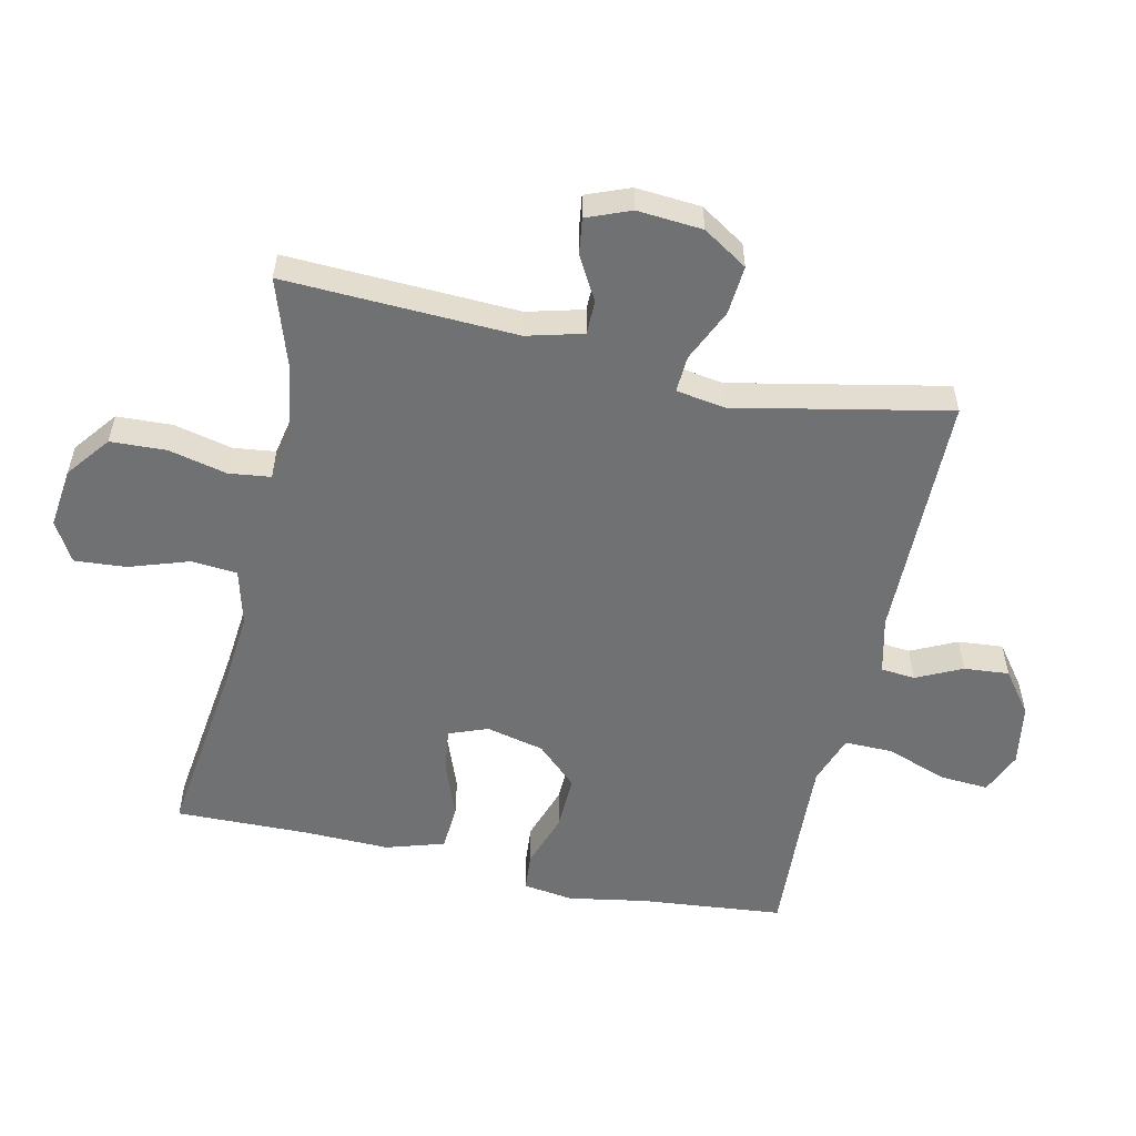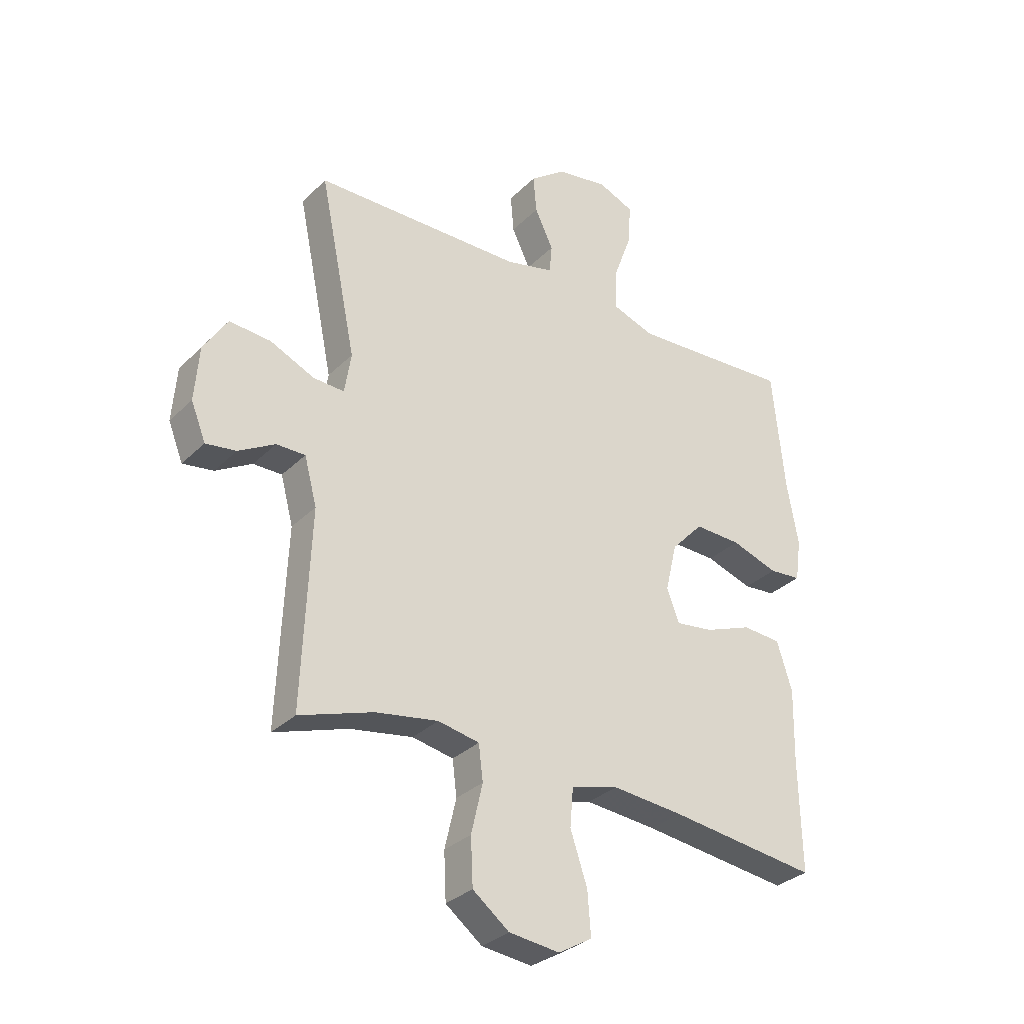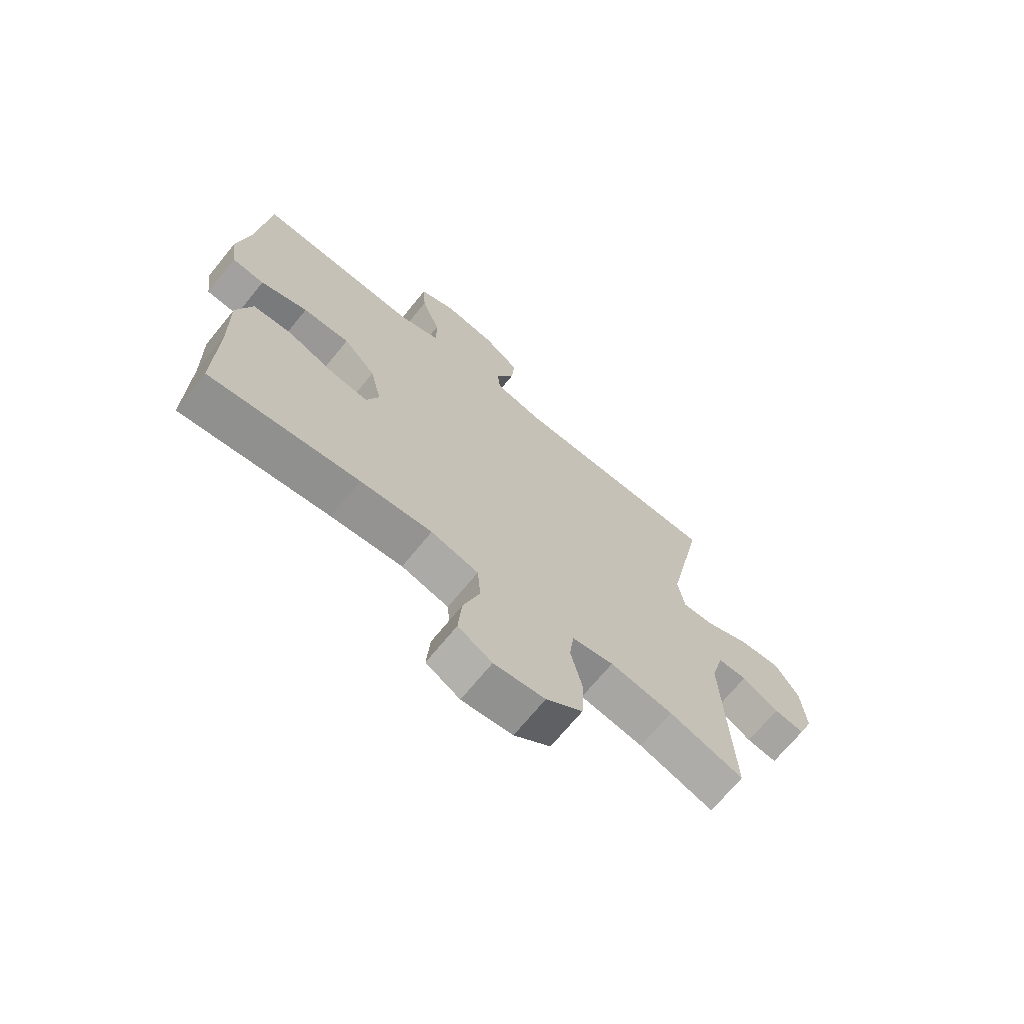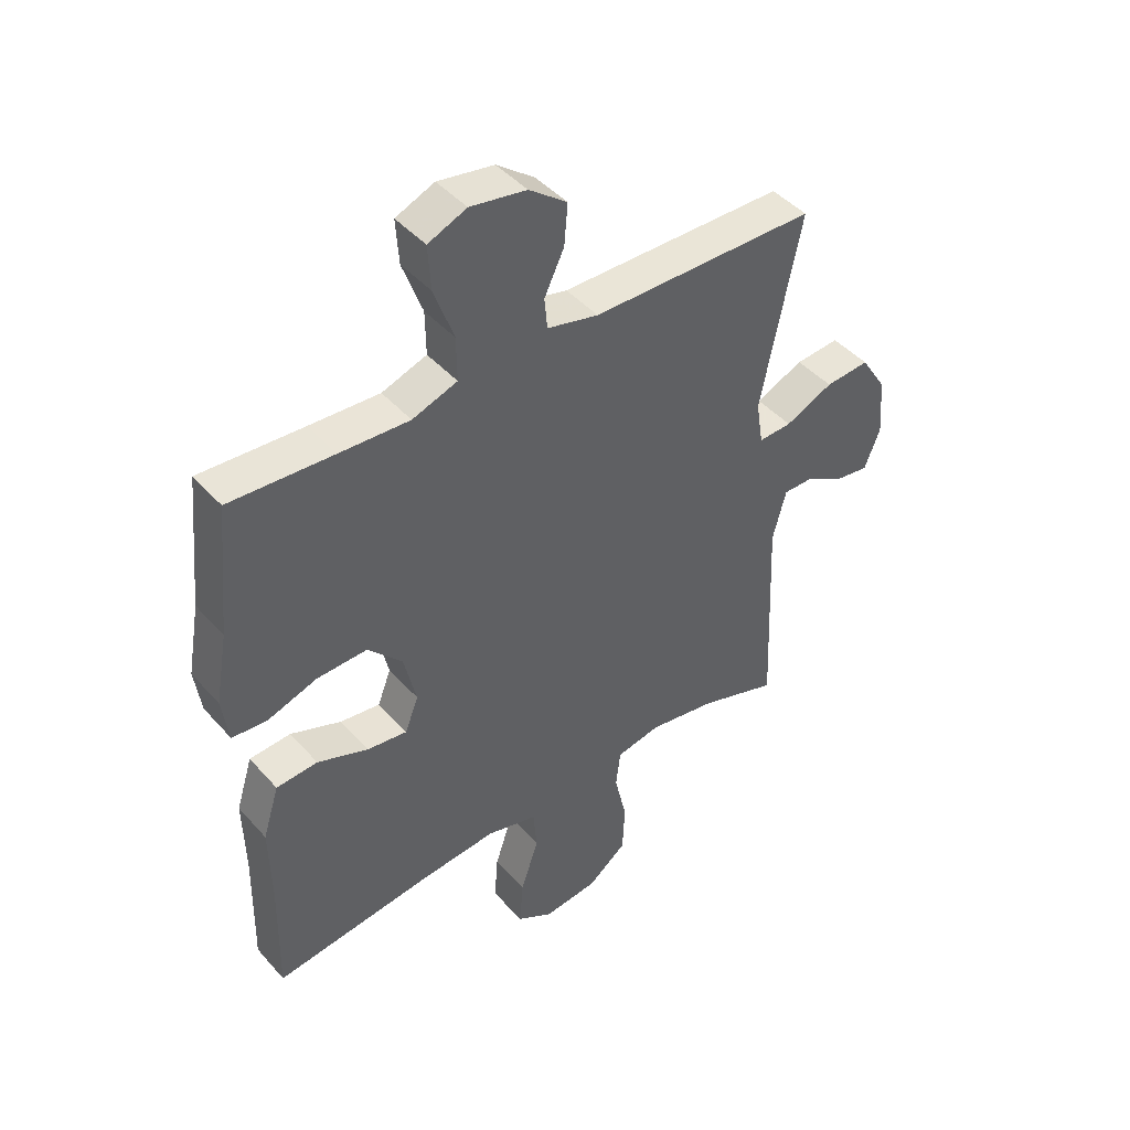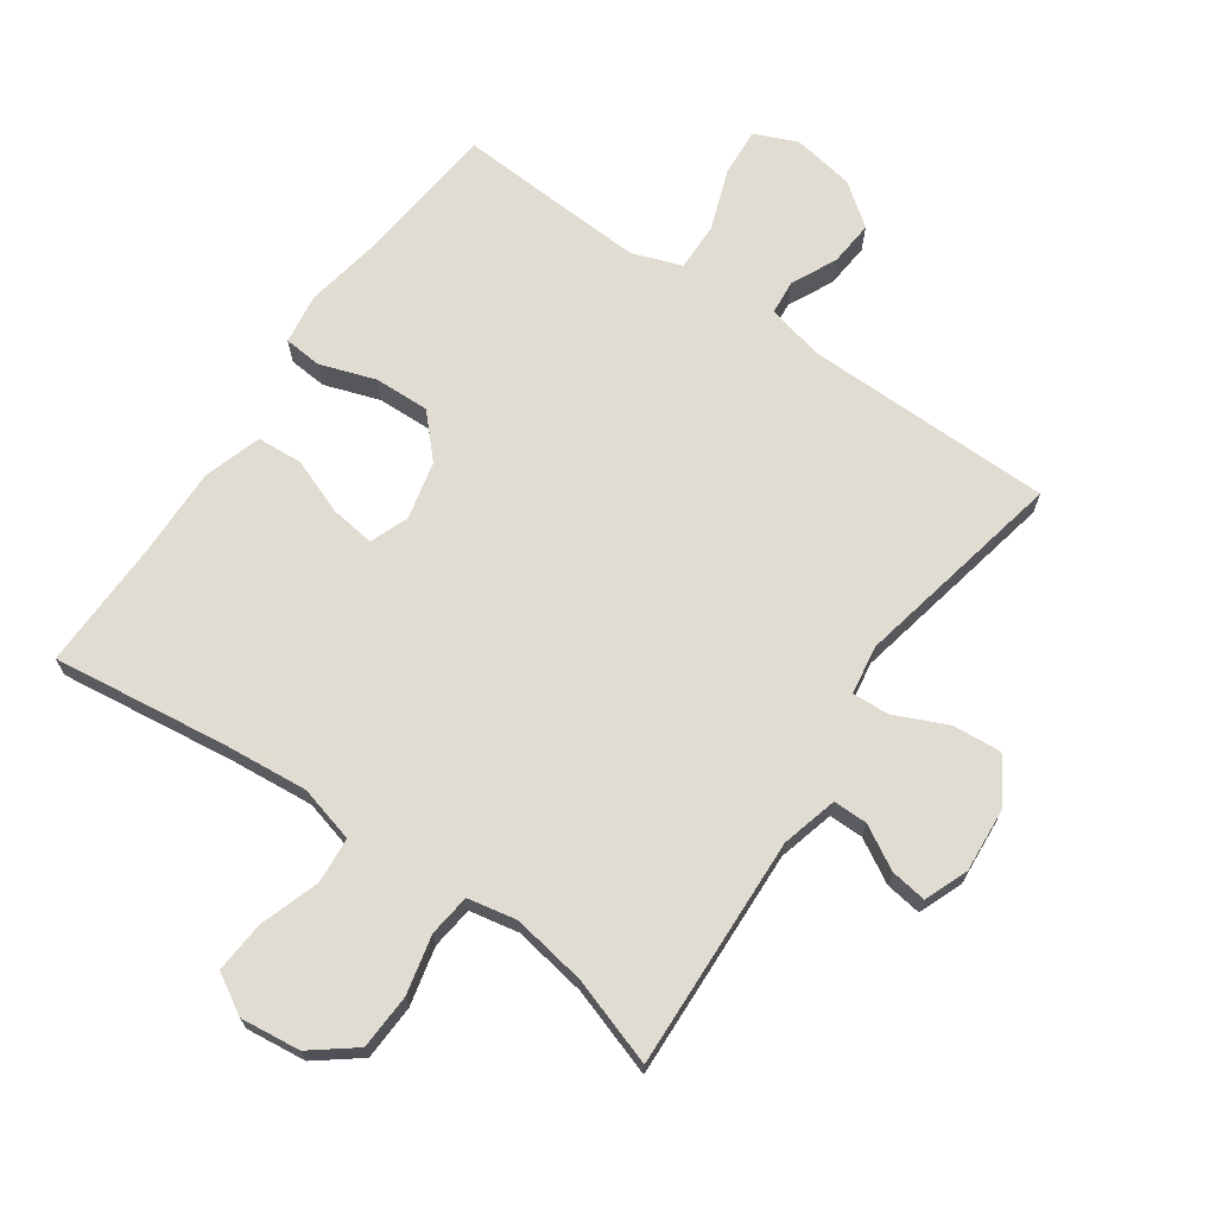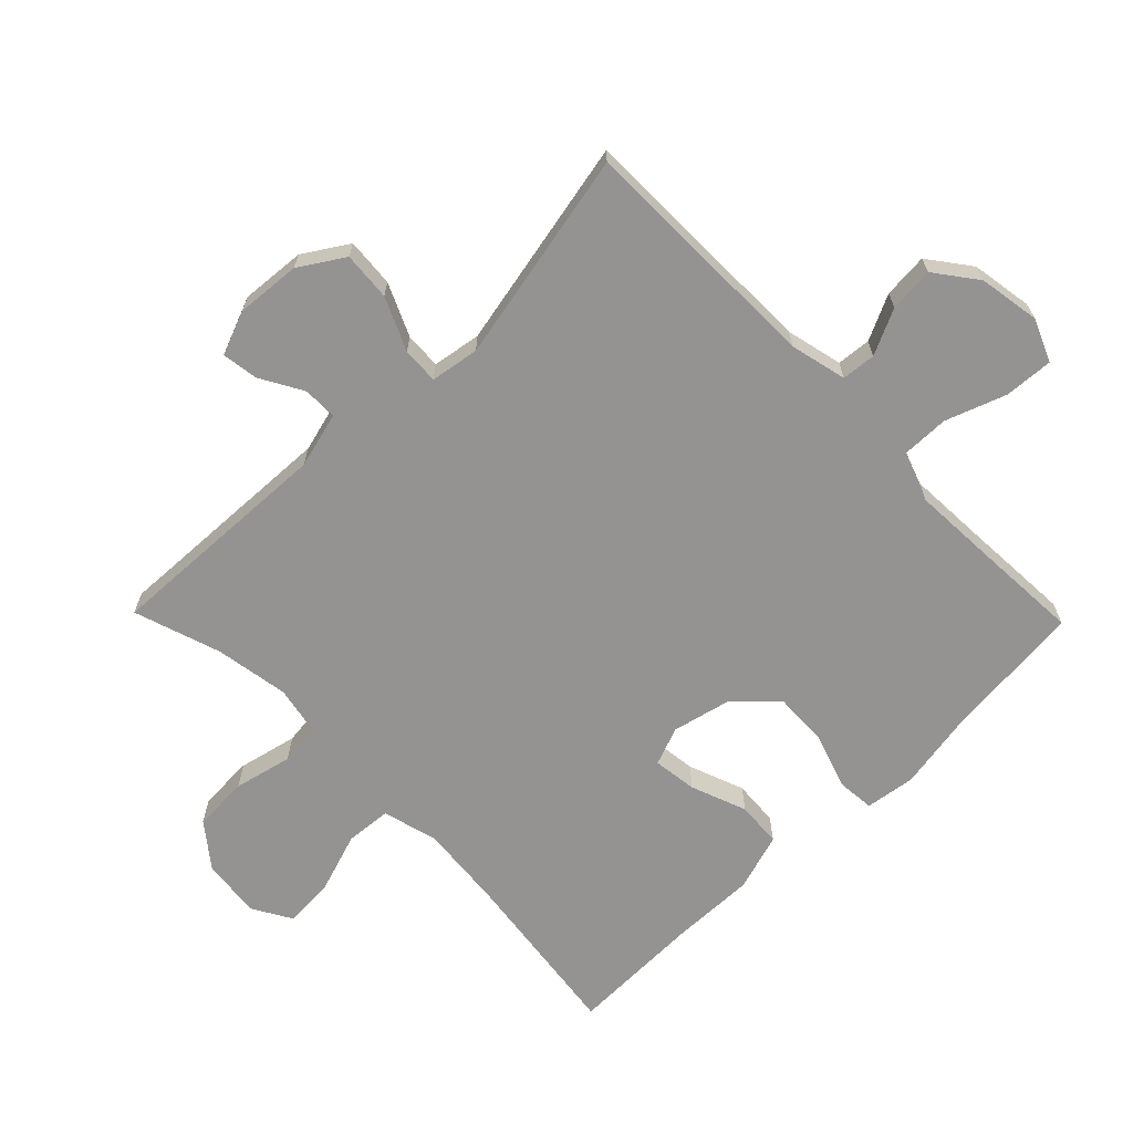
<metadata>
{"format":"obj","ext":"obj","renderer":"f3d","projection":"perspective","resolution":1024,"background":"white","views":[{"elev":-55.1,"azim":-102.5,"up":"+Y"},{"elev":-31.4,"azim":-36.3,"up":"+Z"},{"elev":-69.8,"azim":140.8,"up":"+Z"},{"elev":44.3,"azim":141.7,"up":"+Z"},{"elev":69.3,"azim":-145.2,"up":"+Y"},{"elev":-66.8,"azim":-45.7,"up":"+Y"}]}
</metadata>
<code>
v 0.5 0.07 0.5
v 0.522 0.07 0.277
v 0.543 0.07 0.157
v 0.532 0.07 0.079
v 0.473 0.07 0.074
v 0.387 0.07 0.103
v 0.301 0.07 0.106
v 0.242 0.07 0.043
v 0.221 0.07 -0.047
v 0.244 0.07 -0.107
v 0.313 0.07 -0.098
v 0.4 0.07 -0.065
v 0.471 0.07 -0.07
v 0.499 0.07 -0.16
v 0.496 0.07 -0.295
v 0.5 0.07 -0.5
v 0.227 0.07 -0.465
v 0.096 0.07 -0.453
v 0.009 0.07 -0.476
v 0.003 0.07 -0.547
v 0.034 0.07 -0.64
v 0.04 0.07 -0.72
v -0.022 0.07 -0.756
v -0.115 0.07 -0.745
v -0.182 0.07 -0.693
v -0.186 0.07 -0.607
v -0.165 0.07 -0.516
v -0.173 0.07 -0.451
v -0.249 0.07 -0.436
v -0.364 0.07 -0.455
v -0.5 0.07 -0.5
v -0.485 0.07 -0.14
v -0.508 0.07 -0.053
v -0.561 0.07 -0.053
v -0.628 0.07 -0.091
v -0.684 0.07 -0.099
v -0.711 0.07 -0.031
v -0.703 0.07 0.07
v -0.659 0.07 0.139
v -0.583 0.07 0.133
v -0.501 0.07 0.096
v -0.444 0.07 0.093
v -0.432 0.07 0.169
v -0.5 0.07 0.5
v -0.114 0.07 0.504
v -0.026 0.07 0.525
v -0.021 0.07 0.578
v -0.055 0.07 0.649
v -0.061 0.07 0.719
v 0.004 0.07 0.768
v 0.1 0.07 0.784
v 0.166 0.07 0.756
v 0.161 0.07 0.68
v 0.127 0.07 0.586
v 0.126 0.07 0.511
v 0.203 0.07 0.484
v 0.323 0.07 0.49
v 0.5 0 0.5
v 0.522 0 0.277
v 0.543 0 0.157
v 0.532 0 0.079
v 0.473 0 0.074
v 0.387 0 0.103
v 0.301 0 0.106
v 0.242 0 0.043
v 0.221 0 -0.047
v 0.244 0 -0.107
v 0.313 0 -0.098
v 0.4 0 -0.065
v 0.471 0 -0.07
v 0.499 0 -0.16
v 0.496 0 -0.295
v 0.5 0 -0.5
v 0.227 0 -0.465
v 0.096 0 -0.453
v 0.009 0 -0.476
v 0.003 0 -0.547
v 0.034 0 -0.64
v 0.04 0 -0.72
v -0.022 0 -0.756
v -0.115 0 -0.745
v -0.182 0 -0.693
v -0.186 0 -0.607
v -0.165 0 -0.516
v -0.173 0 -0.451
v -0.249 0 -0.436
v -0.364 0 -0.455
v -0.5 0 -0.5
v -0.485 0 -0.14
v -0.508 0 -0.053
v -0.561 0 -0.053
v -0.628 0 -0.091
v -0.684 0 -0.099
v -0.711 0 -0.031
v -0.703 0 0.07
v -0.659 0 0.139
v -0.583 0 0.133
v -0.501 0 0.096
v -0.444 0 0.093
v -0.432 0 0.169
v -0.5 0 0.5
v -0.114 0 0.504
v -0.026 0 0.525
v -0.021 0 0.578
v -0.055 0 0.649
v -0.061 0 0.719
v 0.004 0 0.768
v 0.1 0 0.784
v 0.166 0 0.756
v 0.161 0 0.68
v 0.127 0 0.586
v 0.126 0 0.511
v 0.203 0 0.484
v 0.323 0 0.49
f 52 53 54
f 51 52 54
f 50 51 54
f 49 50 54
f 48 49 54
f 47 48 54
f 46 47 54 55
f 45 46 55 56
f 43 44 45 56
f 39 40 41
f 38 39 41
f 37 38 41
f 36 37 41
f 35 36 41
f 34 35 41
f 33 34 41 42
f 32 33 42
f 30 31 32 42
f 43 56 57
f 42 43 57
f 30 42 57
f 29 30 57
f 25 26 27
f 24 25 27
f 23 24 27
f 22 23 27
f 21 22 27
f 20 21 27
f 19 20 27 28
f 15 16 17
f 15 17 18
f 14 15 18
f 13 14 18
f 12 13 18
f 11 12 18
f 19 28 29
f 18 19 29
f 11 18 29
f 10 11 29
f 4 5 6
f 3 4 6
f 2 3 6
f 2 6 7
f 1 2 7
f 57 1 7 8
f 9 10 29
f 8 9 29 57
f 111 110 109
f 111 109 108
f 111 108 107
f 111 107 106
f 111 106 105
f 111 105 104
f 112 111 104 103
f 113 112 103 102
f 113 102 101 100
f 98 97 96
f 98 96 95
f 98 95 94
f 98 94 93
f 98 93 92
f 98 92 91
f 99 98 91 90
f 99 90 89
f 99 89 88 87
f 114 113 100
f 114 100 99
f 114 99 87
f 114 87 86
f 84 83 82
f 84 82 81
f 84 81 80
f 84 80 79
f 84 79 78
f 84 78 77
f 85 84 77 76
f 74 73 72
f 75 74 72
f 75 72 71
f 75 71 70
f 75 70 69
f 75 69 68
f 86 85 76
f 86 76 75
f 86 75 68
f 86 68 67
f 63 62 61
f 63 61 60
f 63 60 59
f 64 63 59
f 64 59 58
f 65 64 58 114
f 86 67 66
f 114 86 66 65
f 1 58 59 2
f 2 59 60 3
f 3 60 61 4
f 4 61 62 5
f 5 62 63 6
f 6 63 64 7
f 7 64 65 8
f 8 65 66 9
f 9 66 67 10
f 10 67 68 11
f 11 68 69 12
f 12 69 70 13
f 13 70 71 14
f 14 71 72 15
f 15 72 73 16
f 16 73 74 17
f 17 74 75 18
f 18 75 76 19
f 19 76 77 20
f 20 77 78 21
f 21 78 79 22
f 22 79 80 23
f 23 80 81 24
f 24 81 82 25
f 25 82 83 26
f 26 83 84 27
f 27 84 85 28
f 28 85 86 29
f 29 86 87 30
f 30 87 88 31
f 31 88 89 32
f 32 89 90 33
f 33 90 91 34
f 34 91 92 35
f 35 92 93 36
f 36 93 94 37
f 37 94 95 38
f 38 95 96 39
f 39 96 97 40
f 40 97 98 41
f 41 98 99 42
f 42 99 100 43
f 43 100 101 44
f 44 101 102 45
f 45 102 103 46
f 46 103 104 47
f 47 104 105 48
f 48 105 106 49
f 49 106 107 50
f 50 107 108 51
f 51 108 109 52
f 52 109 110 53
f 53 110 111 54
f 54 111 112 55
f 55 112 113 56
f 56 113 114 57
f 57 114 58 1

</code>
